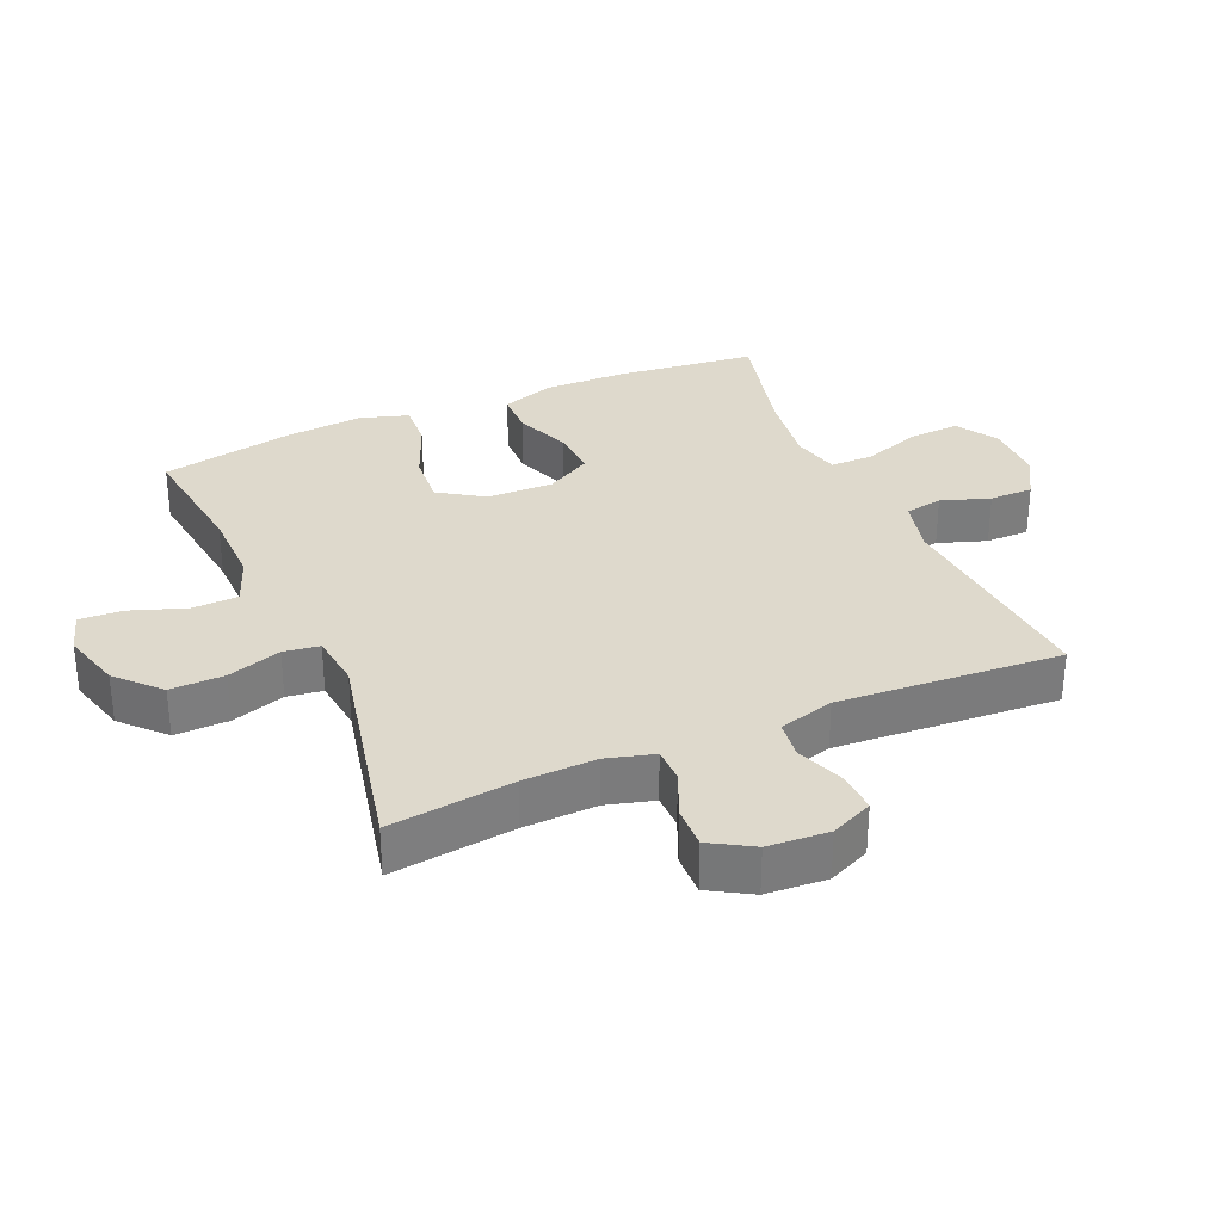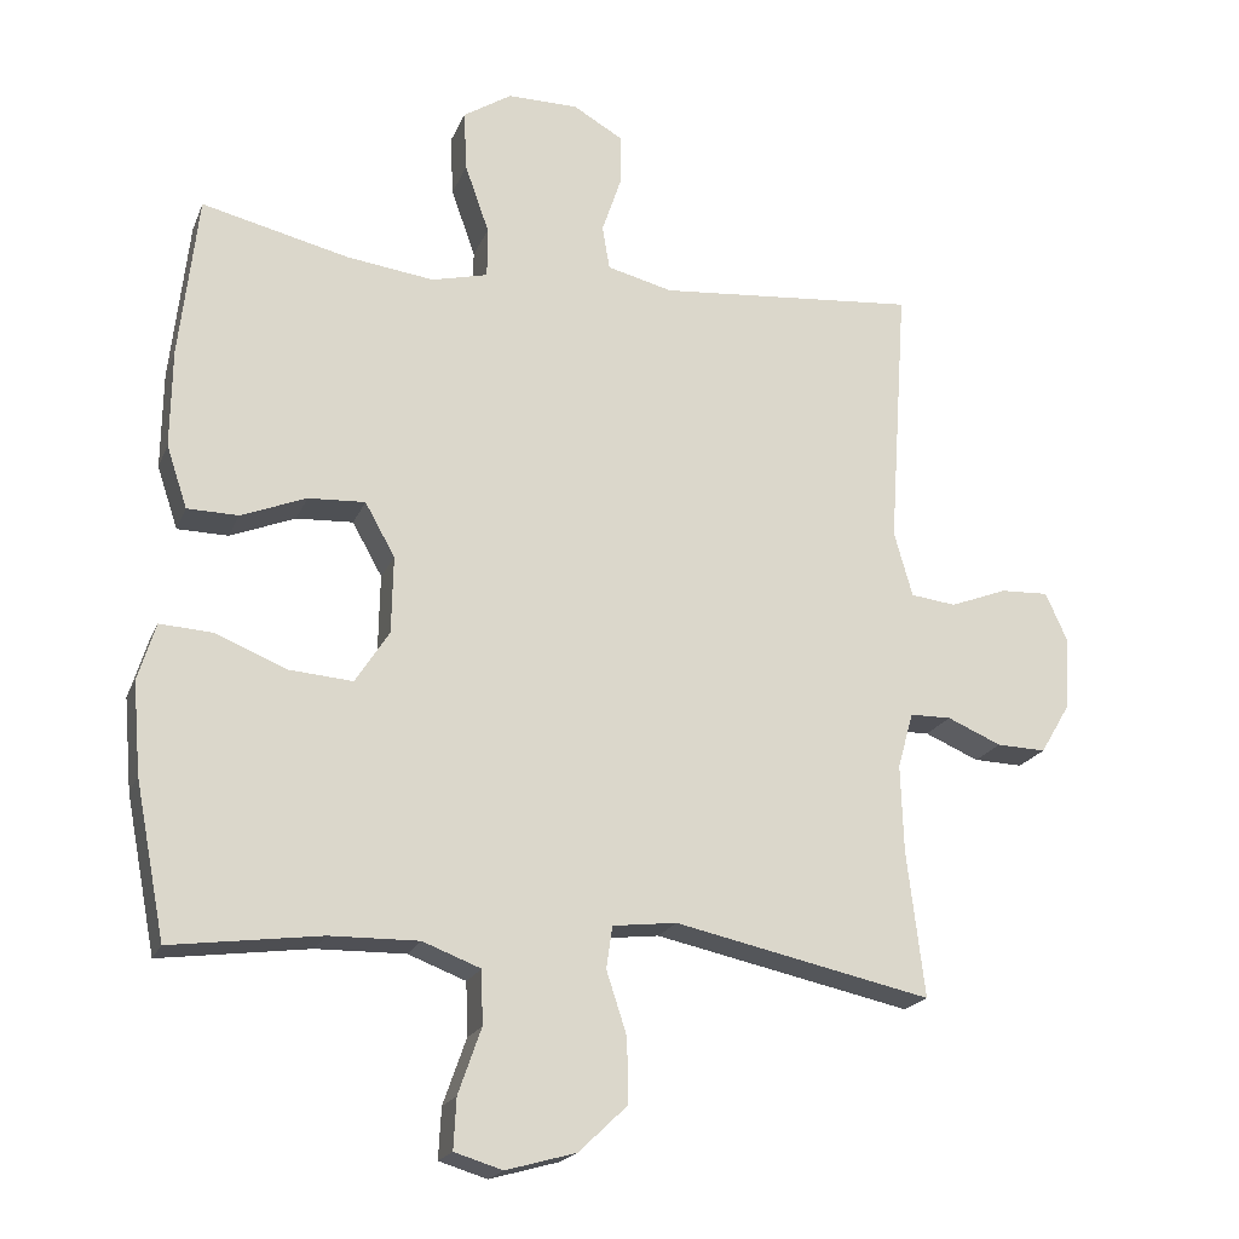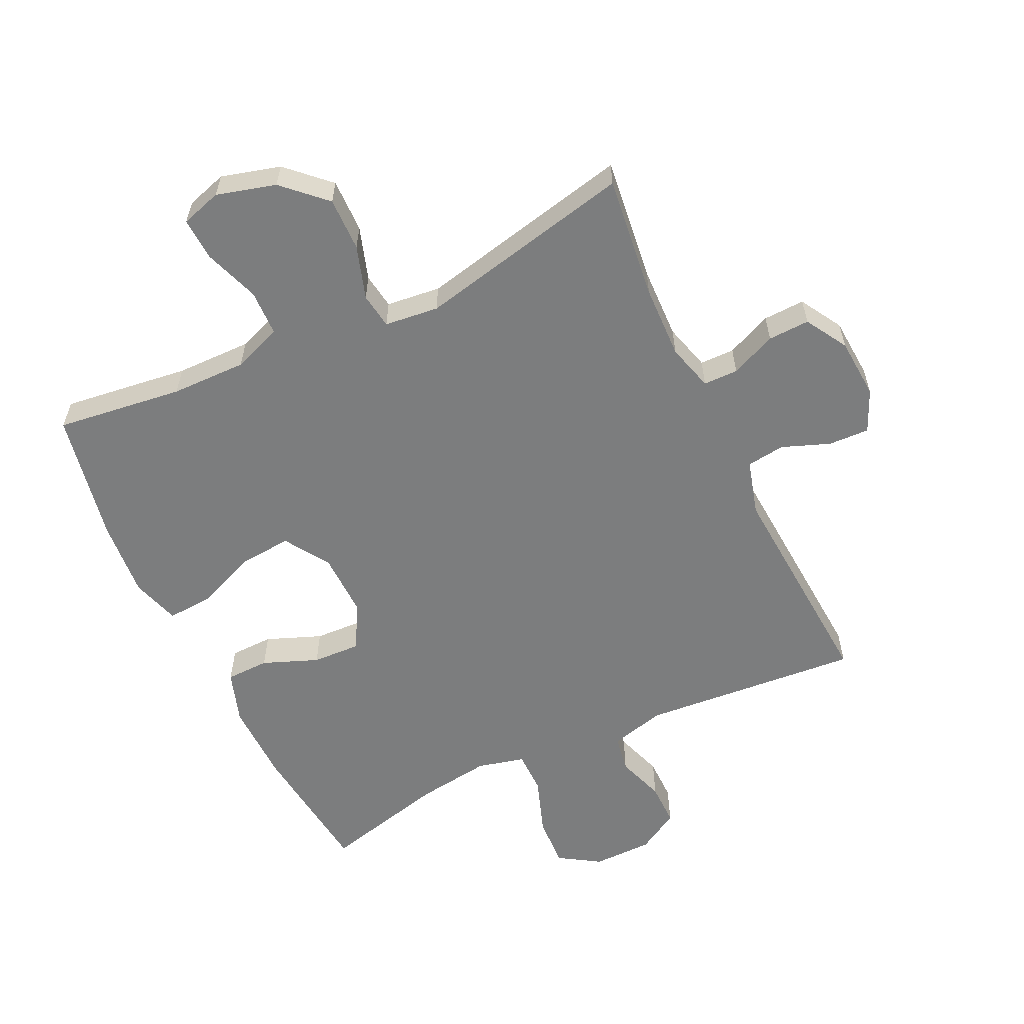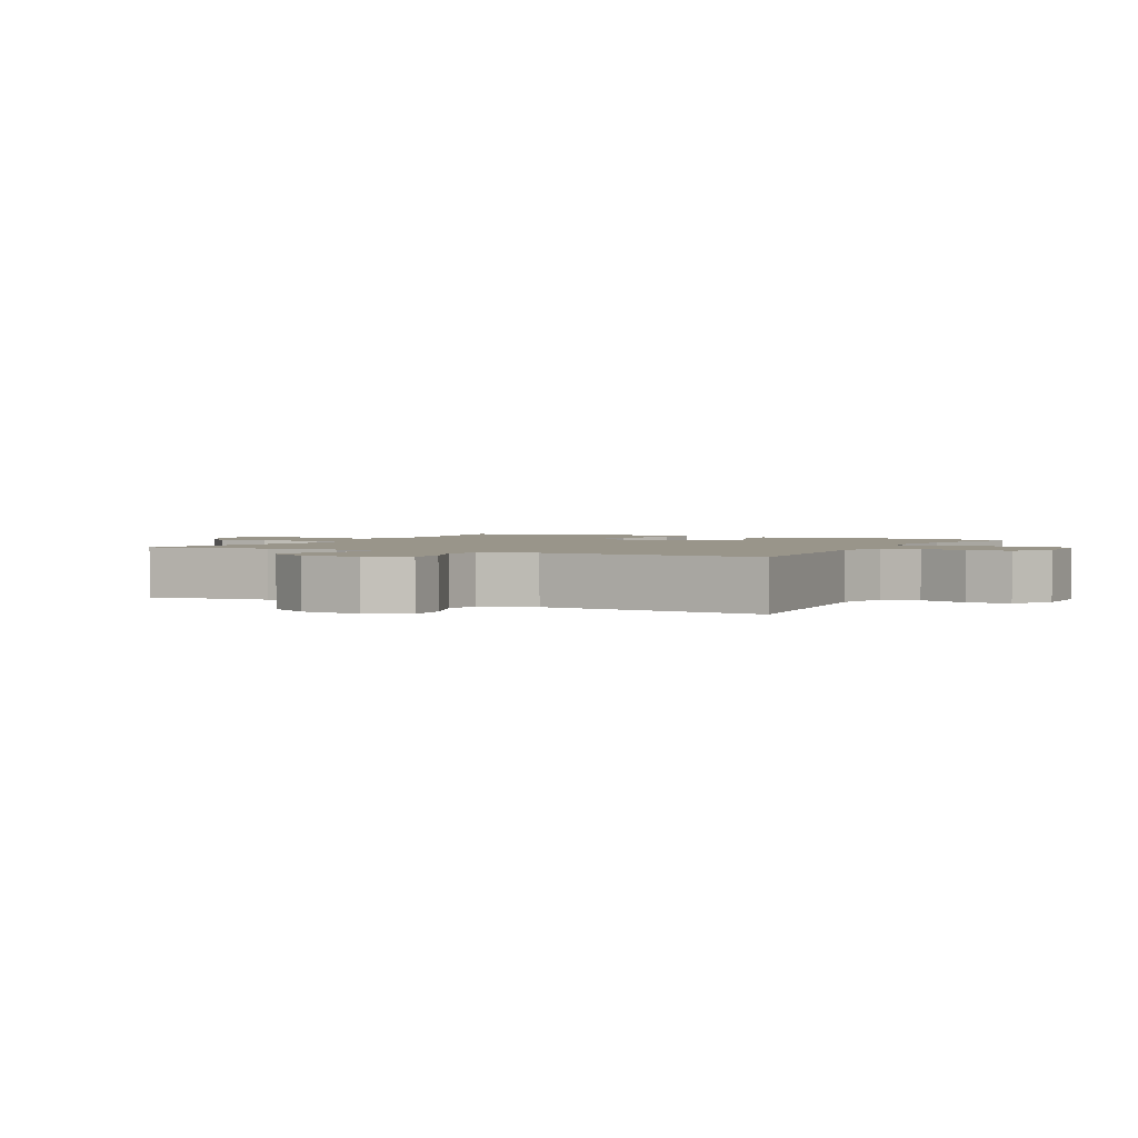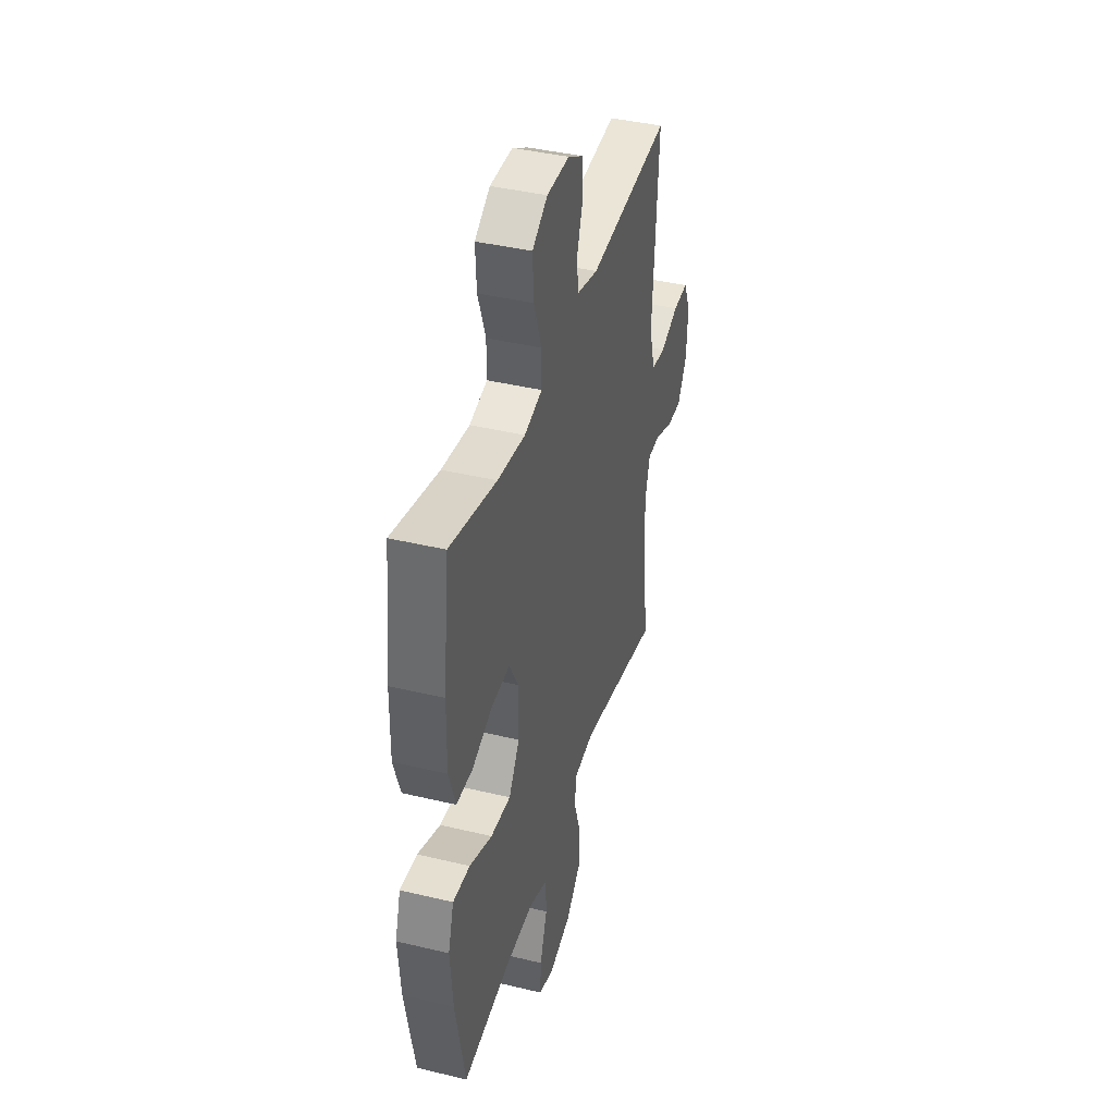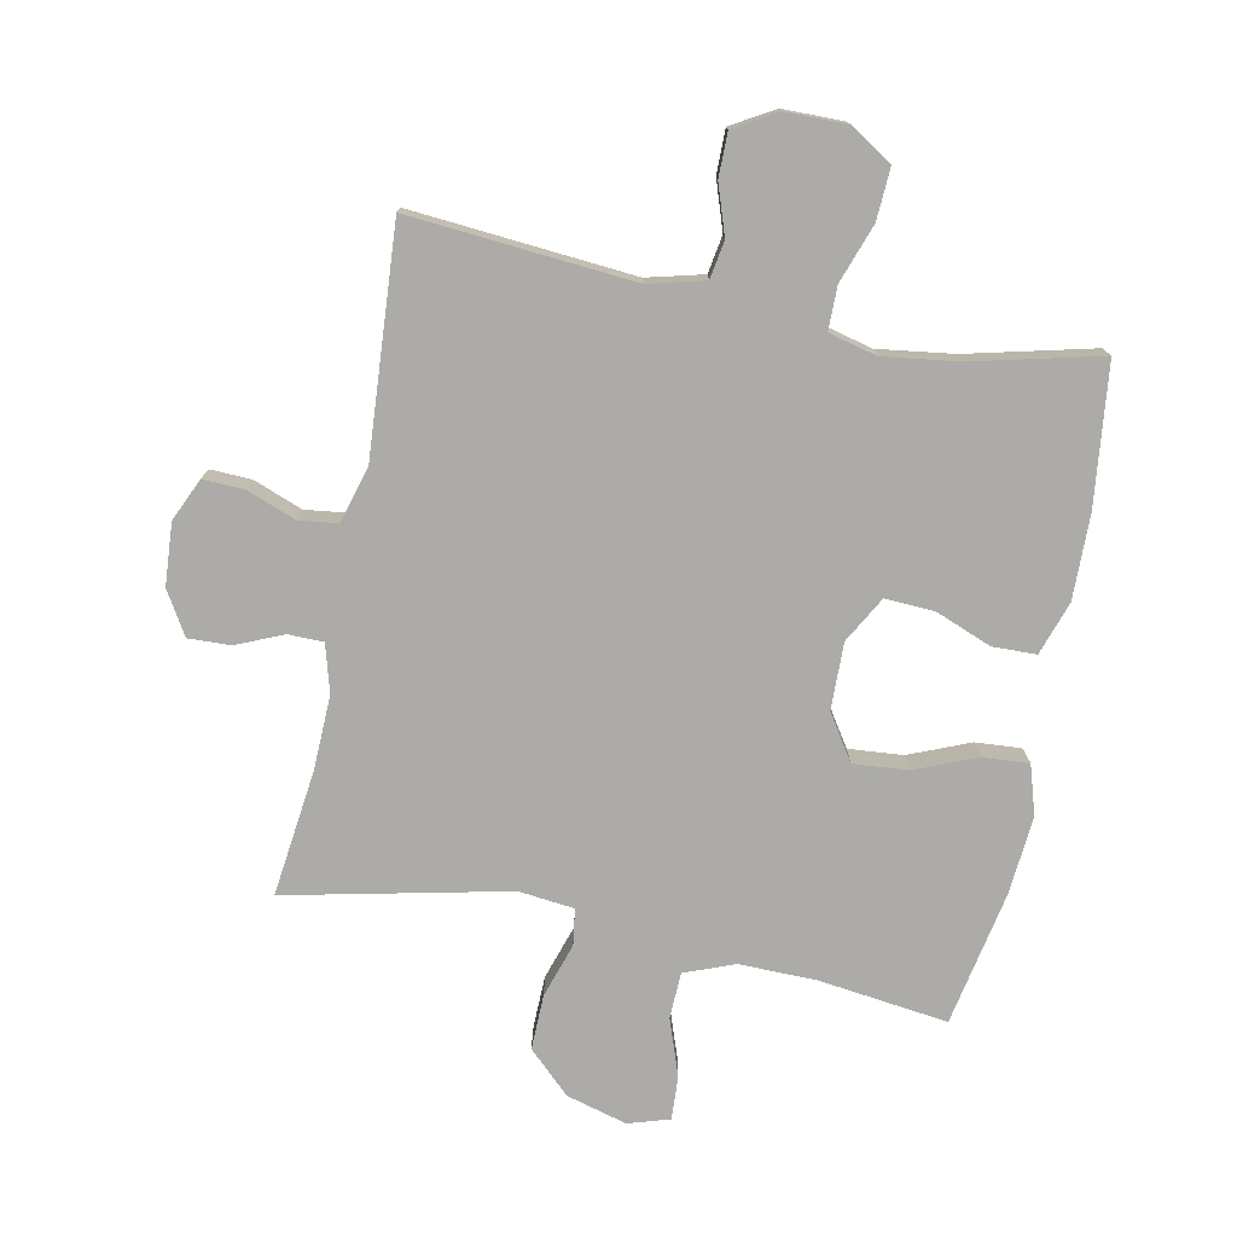
<metadata>
{"format":"obj","ext":"obj","renderer":"f3d","projection":"perspective","resolution":1024,"background":"white","views":[{"elev":32.0,"azim":-113.5,"up":"+Y"},{"elev":-19.6,"azim":162.4,"up":"+Z"},{"elev":-59.0,"azim":-154.5,"up":"+Y"},{"elev":2.1,"azim":-62.5,"up":"+Y"},{"elev":40.6,"azim":106.4,"up":"+Z"},{"elev":-76.2,"azim":-11.3,"up":"+Y"}]}
</metadata>
<code>
o path3496
v 0.3276 0.0375 0.4532
v 0.2099 0.0375 0.4374
v 0.1348 0.0375 0.456
v 0.1344 0.0375 0.5236
v 0.1667 0.0375 0.6154
v 0.1708 0.0375 0.6961
v 0.1059 0.0375 0.7373
v 0.01077 0.0375 0.7365
v -0.056 0.0375 0.698
v -0.05573 0.0375 0.6293
v -0.02982 0.0375 0.5527
v -0.0397 0.0375 0.494
v -0.1276 0.0375 0.4717
v -0.4761 0.0375 0.5012
v -0.4522 0.0375 0.1481
v -0.477 0.0375 0.06032
v -0.5378 0.0375 0.0527
v -0.6143 0.0375 0.08179
v -0.6788 0.0375 0.08438
v -0.7088 0.0375 0.01774
v -0.7024 0.0375 -0.0789
v -0.6628 0.0375 -0.1458
v -0.5966 0.0375 -0.1435
v -0.5242 0.0375 -0.1123
v -0.469 0.0375 -0.113
v -0.4482 0.0375 -0.1876
v -0.4521 0.0375 -0.3044
v -0.4761 0.0375 -0.5008
v -0.1312 0.0375 -0.4255
v -0.04506 0.0375 -0.4353
v -0.03682 0.0375 -0.4919
v -0.06427 0.0375 -0.5767
v -0.06598 0.0375 -0.6624
v -0.000498 0.0375 -0.7248
v 0.09374 0.0375 -0.751
v 0.1583 0.0375 -0.7312
v 0.1547 0.0375 -0.6631
v 0.1237 0.0375 -0.575
v 0.126 0.0375 -0.5027
v 0.2037 0.0375 -0.4728
v 0.3239 0.0375 -0.4746
v 0.5256 0.0375 -0.5008
v 0.5658 0.0375 -0.2916
v 0.5763 0.0375 -0.1682
v 0.5524 0.0375 -0.09167
v 0.4805 0.0375 -0.09636
v 0.385 0.0375 -0.1356
v 0.3002 0.0375 -0.1424
v 0.2544 0.0375 -0.07202
v 0.2522 0.0375 0.03201
v 0.2924 0.0375 0.1039
v 0.3689 0.0375 0.1002
v 0.4566 0.0375 0.06552
v 0.5253 0.0375 0.06692
v 0.5531 0.0375 0.1508
v 0.5509 0.0375 0.2816
v 0.5256 0.0375 0.5012
v 0.3276 -0.0375 0.4532
v 0.2099 -0.0375 0.4374
v 0.1348 -0.0375 0.456
v 0.1344 -0.0375 0.5236
v 0.1667 -0.0375 0.6154
v 0.1708 -0.0375 0.6961
v 0.1059 -0.0375 0.7373
v 0.01077 -0.0375 0.7365
v -0.056 -0.0375 0.698
v -0.05573 -0.0375 0.6293
v -0.02982 -0.0375 0.5527
v -0.0397 -0.0375 0.494
v -0.1276 -0.0375 0.4717
v -0.4761 -0.0375 0.5012
v -0.4522 -0.0375 0.1481
v -0.477 -0.0375 0.06032
v -0.5378 -0.0375 0.0527
v -0.6143 -0.0375 0.08179
v -0.6788 -0.0375 0.08438
v -0.7088 -0.0375 0.01774
v -0.7024 -0.0375 -0.0789
v -0.6628 -0.0375 -0.1458
v -0.5966 -0.0375 -0.1435
v -0.5242 -0.0375 -0.1123
v -0.469 -0.0375 -0.113
v -0.4482 -0.0375 -0.1876
v -0.4521 -0.0375 -0.3044
v -0.4761 -0.0375 -0.5008
v -0.1312 -0.0375 -0.4255
v -0.04506 -0.0375 -0.4353
v -0.03682 -0.0375 -0.4919
v -0.06427 -0.0375 -0.5767
v -0.06598 -0.0375 -0.6624
v -0.000498 -0.0375 -0.7248
v 0.09374 -0.0375 -0.751
v 0.1583 -0.0375 -0.7312
v 0.1547 -0.0375 -0.6631
v 0.1237 -0.0375 -0.575
v 0.126 -0.0375 -0.5027
v 0.2037 -0.0375 -0.4728
v 0.3239 -0.0375 -0.4746
v 0.5256 -0.0375 -0.5008
v 0.5658 -0.0375 -0.2916
v 0.5763 -0.0375 -0.1682
v 0.5524 -0.0375 -0.09167
v 0.4805 -0.0375 -0.09636
v 0.385 -0.0375 -0.1356
v 0.3002 -0.0375 -0.1424
v 0.2544 -0.0375 -0.07202
v 0.2522 -0.0375 0.03201
v 0.2924 -0.0375 0.1039
v 0.3689 -0.0375 0.1002
v 0.4566 -0.0375 0.06552
v 0.5253 -0.0375 0.06692
v 0.5531 -0.0375 0.1508
v 0.5509 -0.0375 0.2816
v 0.5256 -0.0375 0.5012
v 0.5658 0.0375 -0.2916
v 0.5763 0.0375 -0.1682
v 0.5524 0.0375 -0.09167
v 0.5524 0.0375 -0.09167
v 0.5253 0.0375 0.06692
v 0.5253 0.0375 0.06692
v 0.5531 0.0375 0.1508
v 0.5509 0.0375 0.2816
v 0.4805 0.0375 -0.09636
v 0.5256 0.0375 -0.5008
v 0.5256 0.0375 -0.5008
v 0.5256 0.0375 0.5012
v 0.5256 0.0375 0.5012
v 0.4566 0.0375 0.06552
v 0.385 0.0375 -0.1356
v 0.3689 0.0375 0.1002
v 0.3276 0.0375 0.4532
v 0.3239 0.0375 -0.4746
v 0.3002 0.0375 -0.1424
v 0.3002 0.0375 -0.1424
v 0.2924 0.0375 0.1039
v 0.2924 0.0375 0.1039
v 0.2099 0.0375 0.4374
v 0.2037 0.0375 -0.4728
v 0.2544 0.0375 -0.07202
v 0.2522 0.0375 0.03201
v 0.1348 0.0375 0.456
v 0.1348 0.0375 0.456
v 0.126 0.0375 -0.5027
v 0.126 0.0375 -0.5027
v 0.1667 0.0375 0.6154
v 0.1708 0.0375 0.6961
v 0.1708 0.0375 0.6961
v 0.1059 0.0375 0.7373
v 0.1344 0.0375 0.5236
v 0.09374 0.0375 -0.751
v 0.1583 0.0375 -0.7312
v 0.1583 0.0375 -0.7312
v 0.1547 0.0375 -0.6631
v 0.1237 0.0375 -0.575
v 0.01077 0.0375 0.7365
v -0.000498 0.0375 -0.7248
v -0.056 0.0375 0.698
v -0.056 0.0375 0.698
v -0.06598 0.0375 -0.6624
v -0.02982 0.0375 0.5527
v -0.0397 0.0375 0.494
v -0.0397 0.0375 0.494
v -0.05573 0.0375 0.6293
v -0.06427 0.0375 -0.5767
v -0.03682 0.0375 -0.4919
v -0.04506 0.0375 -0.4353
v -0.04506 0.0375 -0.4353
v -0.1276 0.0375 0.4717
v -0.1312 0.0375 -0.4255
v -0.4761 0.0375 -0.5008
v -0.4761 0.0375 -0.5008
v -0.4482 0.0375 -0.1876
v -0.4521 0.0375 -0.3044
v -0.469 0.0375 -0.113
v -0.469 0.0375 -0.113
v -0.4761 0.0375 0.5012
v -0.4761 0.0375 0.5012
v -0.4522 0.0375 0.1481
v -0.477 0.0375 0.06032
v -0.477 0.0375 0.06032
v -0.5242 0.0375 -0.1123
v -0.5378 0.0375 0.0527
v -0.5966 0.0375 -0.1435
v -0.6143 0.0375 0.08179
v -0.6628 0.0375 -0.1458
v -0.6628 0.0375 -0.1458
v -0.6788 0.0375 0.08438
v -0.6788 0.0375 0.08438
v -0.7024 0.0375 -0.0789
v -0.7088 0.0375 0.01774
v 0.5658 -0.0375 -0.2916
v 0.5763 -0.0375 -0.1682
v 0.5524 -0.0375 -0.09167
v 0.5524 -0.0375 -0.09167
v 0.5253 -0.0375 0.06692
v 0.5253 -0.0375 0.06692
v 0.5531 -0.0375 0.1508
v 0.5509 -0.0375 0.2816
v 0.4805 -0.0375 -0.09636
v 0.5256 -0.0375 -0.5008
v 0.5256 -0.0375 -0.5008
v 0.5256 -0.0375 0.5012
v 0.5256 -0.0375 0.5012
v 0.4566 -0.0375 0.06552
v 0.385 -0.0375 -0.1356
v 0.3689 -0.0375 0.1002
v 0.3276 -0.0375 0.4532
v 0.3239 -0.0375 -0.4746
v 0.3002 -0.0375 -0.1424
v 0.3002 -0.0375 -0.1424
v 0.2924 -0.0375 0.1039
v 0.2924 -0.0375 0.1039
v 0.2099 -0.0375 0.4374
v 0.2037 -0.0375 -0.4728
v 0.2544 -0.0375 -0.07202
v 0.2522 -0.0375 0.03201
v 0.1348 -0.0375 0.456
v 0.1348 -0.0375 0.456
v 0.126 -0.0375 -0.5027
v 0.126 -0.0375 -0.5027
v 0.1667 -0.0375 0.6154
v 0.1708 -0.0375 0.6961
v 0.1708 -0.0375 0.6961
v 0.1059 -0.0375 0.7373
v 0.1344 -0.0375 0.5236
v 0.09374 -0.0375 -0.751
v 0.1583 -0.0375 -0.7312
v 0.1583 -0.0375 -0.7312
v 0.1547 -0.0375 -0.6631
v 0.1237 -0.0375 -0.575
v 0.01077 -0.0375 0.7365
v -0.000498 -0.0375 -0.7248
v -0.056 -0.0375 0.698
v -0.056 -0.0375 0.698
v -0.06598 -0.0375 -0.6624
v -0.02982 -0.0375 0.5527
v -0.0397 -0.0375 0.494
v -0.0397 -0.0375 0.494
v -0.05573 -0.0375 0.6293
v -0.06427 -0.0375 -0.5767
v -0.03682 -0.0375 -0.4919
v -0.04506 -0.0375 -0.4353
v -0.04506 -0.0375 -0.4353
v -0.1276 -0.0375 0.4717
v -0.1312 -0.0375 -0.4255
v -0.4761 -0.0375 -0.5008
v -0.4761 -0.0375 -0.5008
v -0.4482 -0.0375 -0.1876
v -0.4521 -0.0375 -0.3044
v -0.469 -0.0375 -0.113
v -0.469 -0.0375 -0.113
v -0.4761 -0.0375 0.5012
v -0.4761 -0.0375 0.5012
v -0.4522 -0.0375 0.1481
v -0.477 -0.0375 0.06032
v -0.477 -0.0375 0.06032
v -0.5242 -0.0375 -0.1123
v -0.5378 -0.0375 0.0527
v -0.5966 -0.0375 -0.1435
v -0.6143 -0.0375 0.08179
v -0.6628 -0.0375 -0.1458
v -0.6628 -0.0375 -0.1458
v -0.6788 -0.0375 0.08438
v -0.6788 -0.0375 0.08438
v -0.7024 -0.0375 -0.0789
v -0.7088 -0.0375 0.01774
f 202 207 198
f 217 244 216
f 199 192 193
f 214 242 219
f 260 265 258
f 224 231 221
f 230 232 229
f 229 226 227
f 245 249 246
f 219 241 230
f 265 259 258
f 241 219 242
f 248 245 215
f 208 209 214
f 209 208 205
f 191 208 200
f 242 214 209
f 197 204 195
f 229 232 226
f 233 239 231
f 205 192 199
f 213 211 207
f 225 237 217
f 236 237 225
f 221 236 225
f 245 248 249
f 255 257 250
f 259 265 261
f 215 242 209
f 235 230 240
f 232 230 235
f 240 230 241
f 222 224 221
f 250 248 215
f 217 237 244
f 221 239 236
f 263 266 260
f 254 244 252
f 217 216 211
f 216 250 215
f 258 257 255
f 205 191 192
f 215 245 242
f 244 254 216
f 239 221 231
f 266 265 260
f 207 211 206
f 217 211 213
f 216 255 250
f 197 206 204
f 258 259 257
f 191 205 208
f 254 255 216
f 198 206 197
f 207 206 198
f 43 44 101 100
f 44 118 194 101
f 120 55 112 196
f 55 56 113 112
f 45 46 103 102
f 125 43 100 201
f 56 127 203 113
f 53 54 111 110
f 46 47 104 103
f 52 53 110 109
f 57 1 58 114
f 41 42 99 98
f 47 134 210 104
f 136 52 109 212
f 1 2 59 58
f 40 41 98 97
f 48 49 106 105
f 50 51 108 107
f 49 50 107 106
f 2 142 218 59
f 144 40 97 220
f 5 147 223 62
f 6 7 64 63
f 4 5 62 61
f 35 152 228 92
f 36 37 94 93
f 37 38 95 94
f 3 4 61 60
f 38 39 96 95
f 7 8 65 64
f 34 35 92 91
f 8 158 234 65
f 33 34 91 90
f 11 162 238 68
f 10 11 68 67
f 9 10 67 66
f 32 33 90 89
f 31 32 89 88
f 167 31 88 243
f 12 13 70 69
f 29 30 87 86
f 171 29 86 247
f 26 27 84 83
f 175 26 83 251
f 177 15 72 253
f 13 14 71 70
f 15 180 256 72
f 27 28 85 84
f 24 25 82 81
f 16 17 74 73
f 23 24 81 80
f 17 18 75 74
f 186 23 80 262
f 18 188 264 75
f 21 22 79 78
f 20 21 78 77
f 19 20 77 76
f 126 122 131
f 141 140 168
f 123 117 116
f 138 143 166
f 184 182 189
f 148 145 155
f 154 153 156
f 153 151 150
f 169 170 173
f 143 154 165
f 189 182 183
f 165 166 143
f 172 139 169
f 132 138 133
f 133 129 132
f 115 124 132
f 166 133 138
f 121 119 128
f 153 150 156
f 157 155 163
f 129 123 116
f 137 131 135
f 149 141 161
f 160 149 161
f 145 149 160
f 169 173 172
f 179 174 181
f 183 185 189
f 139 133 166
f 159 164 154
f 156 159 154
f 164 165 154
f 146 145 148
f 174 139 172
f 141 168 161
f 145 160 163
f 187 184 190
f 178 176 168
f 141 135 140
f 140 139 174
f 182 179 181
f 129 116 115
f 139 166 169
f 168 140 178
f 163 155 145
f 190 184 189
f 131 130 135
f 141 137 135
f 140 174 179
f 121 128 130
f 182 181 183
f 115 132 129
f 178 140 179
f 122 121 130
f 131 122 130

</code>
